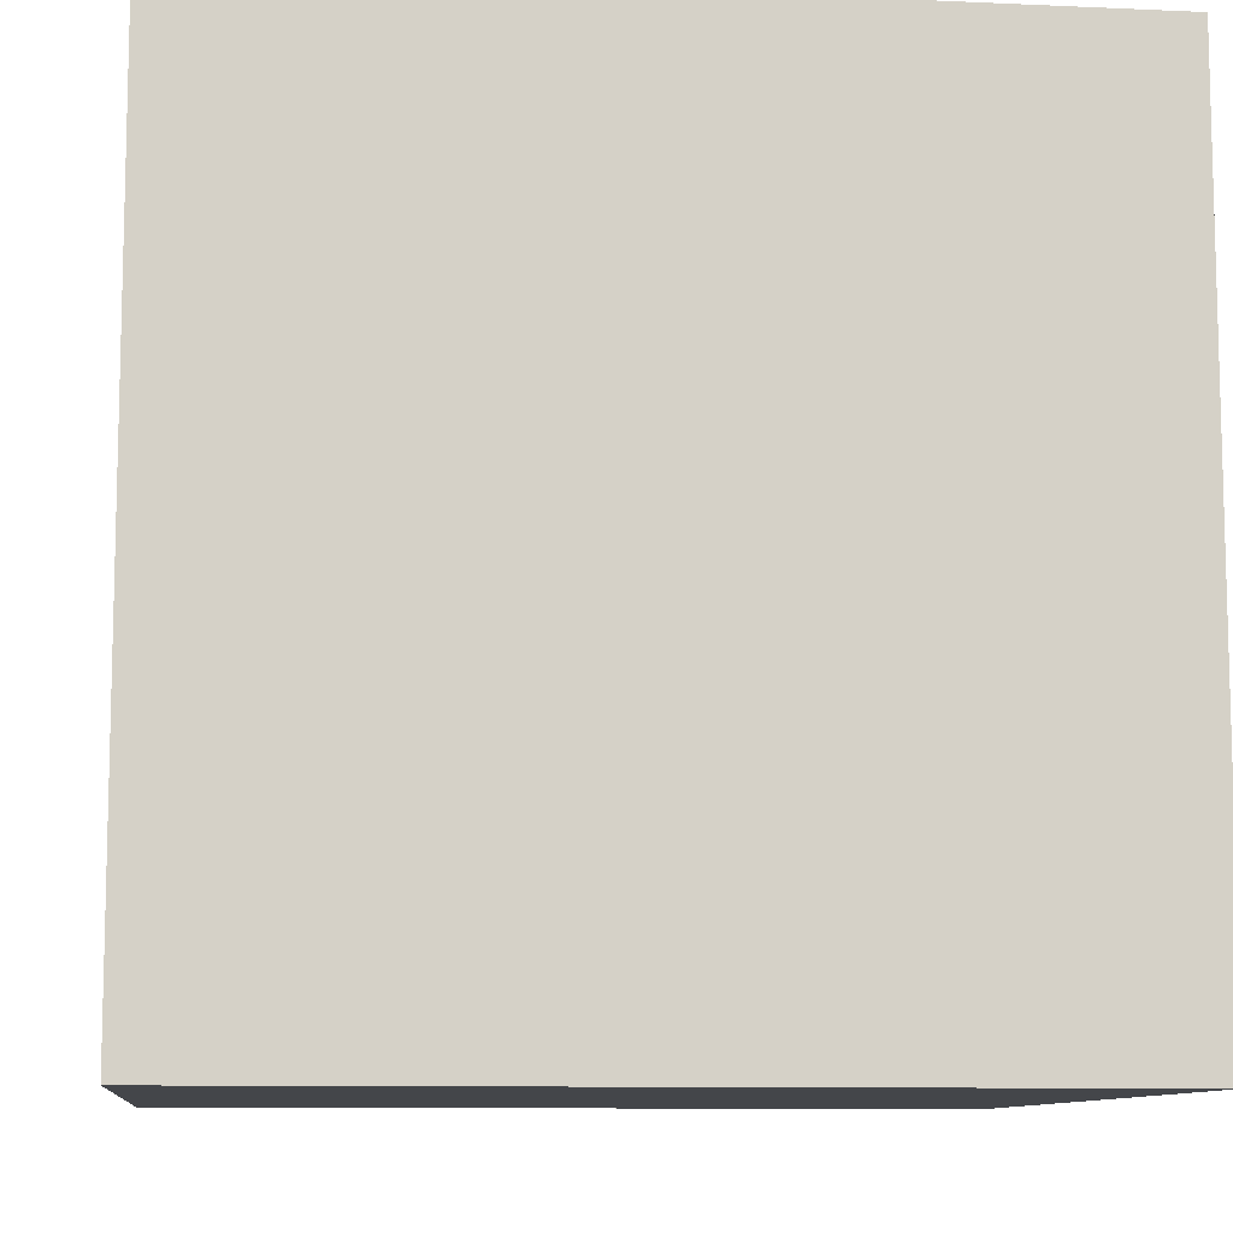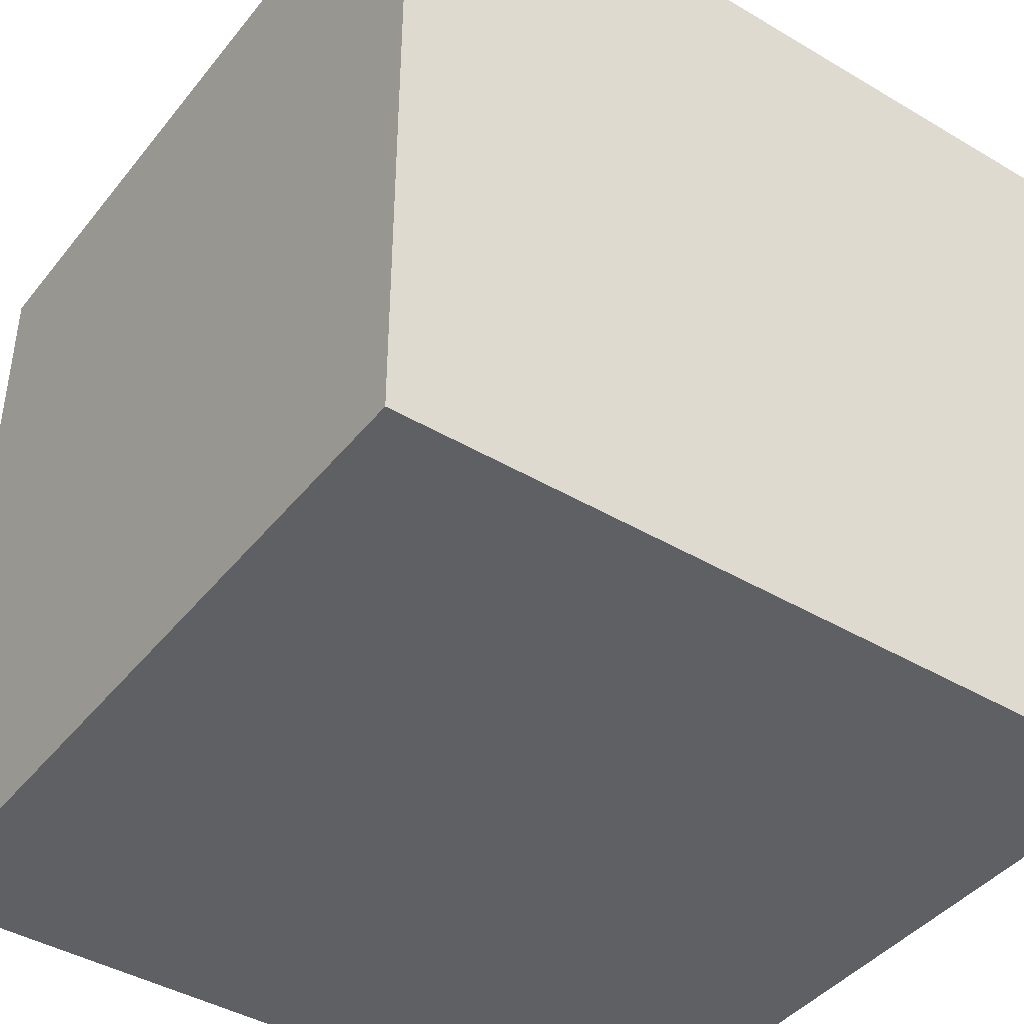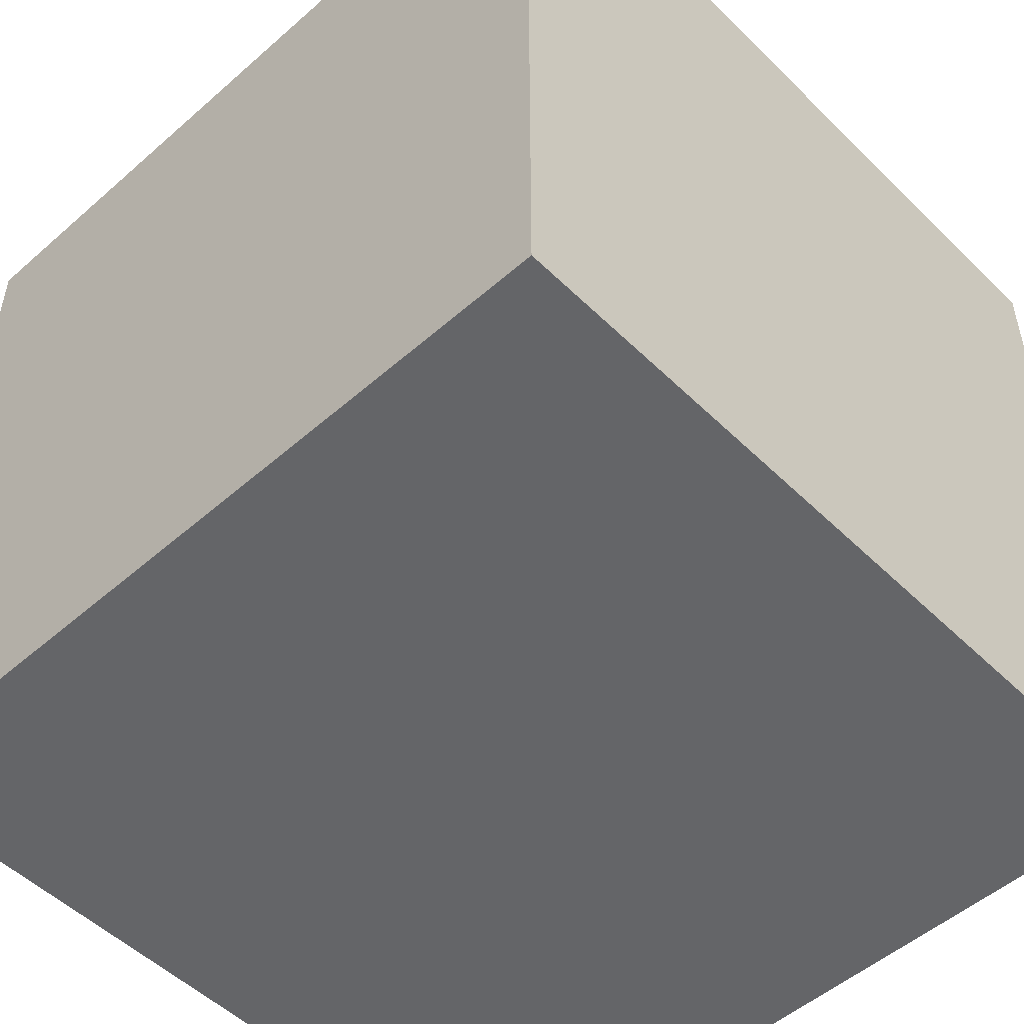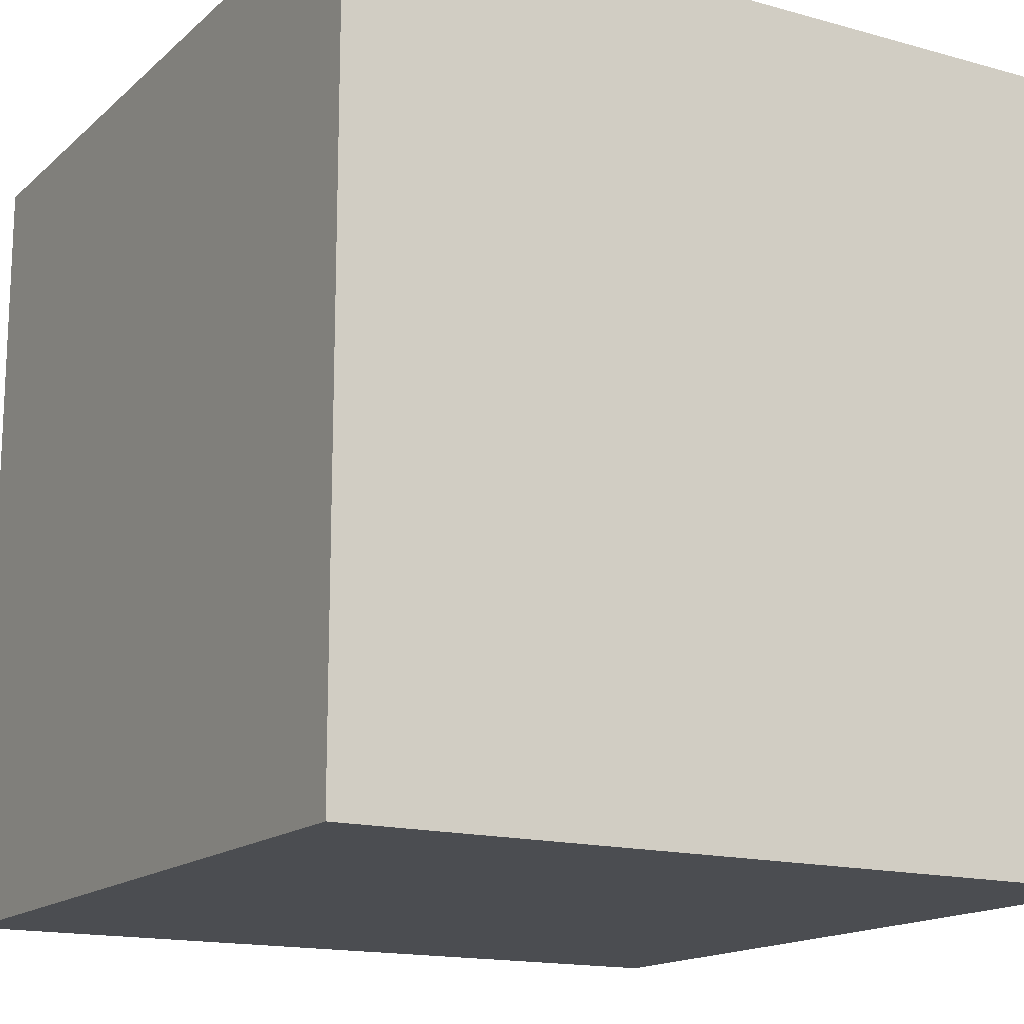
<metadata>
{"format":"obj","ext":"obj","renderer":"f3d","projection":"perspective","resolution":1024,"background":"white","views":[{"elev":-9.8,"azim":83.3,"up":"+Y"},{"elev":-42.3,"azim":-35.3,"up":"+Y"},{"elev":-51.6,"azim":43.5,"up":"+Y"},{"elev":-15.6,"azim":-120.3,"up":"+Y"}]}
</metadata>
<code>
o key_169
v -0.9631 1.5 -0.1319
v -0.9631 1.4 -0.1319
v -0.2356 1.5 -0.4143
v -0.2356 1.4 -0.4143
v -0.4306 1.5 -0.3449
v -0.2258 1.5 -0.4
v -0.2374 1.5 -0.4689
v -0.2374 1.4 -0.4689
v -0.5506 1.5 -0.7335
v -0.5506 1.4 -0.7335
v -0.2463 1.5 -0.3594
v -0.2463 1.4 -0.3594
v -0.2201 1.5 -0.3918
v -0.2201 1.4 -0.3918
v -0.7309 1.5 -0.1629
v -0.2936 1.5 -0.7491
v -0.2715 1.5 -0.3586
v -0.2715 1.4 -0.3586
v -0.7861 1.5 -0.3036
v -0.3678 0.6608 -1.5
v -0.7031 -1.5 0.1953
v -0.9395 1.5 -0.02236
v -0.9142 1.5 -0.1812
v -0.4854 1.5 -0.7293
v -0.4854 1.4 -0.7293
v -0.7738 1.5 -0.1214
v -0.6159 1.5 -0.5507
v -0.6159 1.4 -0.5507
v -0.2368 1.5 -0.4521
v -0.5916 1.5 -0.5767
v -0.5916 1.4 -0.5767
v -0.5826 1.5 -0.6211
v -0.5826 1.4 -0.6211
v -0.2624 1.5 -0.7158
v -0.3325 1.5 -0.3628
v -0.3325 1.4 -0.3628
v 0.3776 0.4948 1.5
v 0.4167 -0.2214 1.5
v 0.1823 1.094 1.5
v 0.4557 -1.5 -0.625
v 0.4167 -1.5 0.4687
v 0.1953 -1.5 1.12
v -0.1562 -1.5 -1.5
v 0.1302 -1.5 1.5
v -0.1302 1.5 -1.5
v 0.1302 1.5 1.5
v 0.5876 -0.7585 -1.5
v 1.5 -1.5 1.5
v -0.2217 1.5 -0.377
v -0.3914 1.5 -0.3651
v -0.6967 1.5 -0.3906
v -0.9029 1.5 -0.02683
v -0.9029 1.4 -0.02683
v -0.6472 1.5 -0.4825
v -0.6472 1.4 -0.4825
v -0.3057 1.5 -0.7563
v -0.3057 1.4 -0.7563
v 0.05208 -1.029 1.5
v -0.1562 0.4427 1.5
v -0.05208 -0 1.5
v -0.1823 -0.4818 1.5
v -0.1562 -1.5 -0.8333
v -0.1562 -1.5 0.4687
v 0 -1.5 -0
v -0.1562 -1.5 -0.4167
v -0.5326 1.5 -0.3184
v -0.2385 1.5 -0.5024
v -0.2368 1.4 -0.4521
v -0.5695 1.5 -0.292
v -0.2434 1.5 -0.5232
v -0.7965 1.5 -0.1101
v -0.7965 1.4 -0.1101
v -0.2315 1.5 -0.5446
v -0.2315 1.4 -0.5446
v -0.4306 1.4 -0.3449
v -0.3412 1.5 -0.3709
v -0.3412 1.4 -0.3709
v 1.5 1.5 -1.5
v 1.25 -1.5 0.2083
v 0.7747 1.5 -0.3255
v -0.4823 1.5 -0.3201
v -0.2278 1.5 -0.4314
v -0.9673 1.5 -0.1318
v -0.6423 1.5 -0.2706
v -0.6423 1.4 -0.2706
v -0.507 1.5 -0.3066
v -0.507 1.4 -0.3066
v -0.3135 1.5 -0.756
v -0.7574 1.5 -0.1345
v -0.7574 1.4 -0.1345
v -0.9849 1.5 -0.0304
v -0.8161 1.5 -0.06751
v -0.5618 1.5 -0.7236
v -0.3114 1.5 -0.361
v -0.8189 1.4 -0.2774
v -0.9954 1.5 -0.09303
v -0.9954 1.4 -0.09303
v -0.2212 1.5 -0.6772
v -0.2212 1.4 -0.6772
v -0.3267 1.5 -0.7556
v -0.3267 1.4 -0.7556
v -0.625 0.3906 1.5
v -0.3385 1.055 1.5
v -0.625 -1.5 -0.599
v -0.3906 -1.5 -1.237
v -0.7978 1.5 -0.08701
v -1.5 -0.6771 -0
v -1.5 -1.5 1.5
v -1.5 0.3646 -0.8333
v -1.5 0.4557 0.4427
v -1.5 0.4167 -0.1562
v -1.5 0.3255 1.074
v -1.5 -0.1302 1.5
v -1.5 -0.2734 -0.9635
v -1.5 -0 0.4687
v -1.5 -0.05208 -0
v -1.5 -0.2604 1.211
v -1.5 0 -0.4687
v -1.5 1.237 0.2083
v -1.5 1.042 -0.4557
v -1.5 1.5 -1.5
v -1.5 -0.4427 0.5469
v -1.5 -0.4687 -0.4167
v -1.5 -1.5 -0.1042
v -1.5 1.5 0.1042
v -1.5 -1.25 0.4427
v -1.5 -1.198 -0.3906
v -1.5 0.8333 0.1562
v -0.6684 1.5 -0.2341
v -0.228 1.5 -0.4398
v -0.219 1.5 -0.6101
v 1.5 1.5 1.5
v 0.7812 -1.5 -0.02604
v 1.5 -1.5 -1.5
v -0.4953 1.5 -0.313
v -0.2822 1.5 -0.7424
v -0.5851 1.5 -0.6966
v -0.2278 1.4 -0.4314
v -0.5206 1.5 -0.3129
v -0.6967 1.4 -0.3906
v -0.2244 1.5 -0.5827
v -0.5179 1.5 -0.7312
v -0.2339 1.5 -0.364
v -0.2339 1.4 -0.364
v -0.9906 1.5 -0.0764
v -0.7738 1.4 -0.1214
v 1.302 0.1302 1.5
v -0.6684 1.4 -0.2341
v -0.4205 1.5 -0.3557
v -0.4205 1.4 -0.3557
v -0.299 1.5 -0.3639
v 1.5 0.05778 -0.7113
v 1.5 -0.1074 0.8634
v 1.5 0.1042 1.5
v 1.5 -0.2083 -1.5
v 1.5 -1.5 -0.1042
v 1.5 1.5 -0.1302
v -1.276 -0.05208 1.5
v -1.068 -0.4948 1.5
v -1.5 -1.5 -1.5
v -1.172 -1.5 0.2865
v -1.5 1.5 1.5
v -0.6396 1.5 0.6364
v -1.25 1.5 0
v -0.8189 1.5 -0.2774
v -0.4939 1.5 -0.7332
v -0.9195 1.5 -0.02208
v -0.9195 1.4 -0.02208
v -0.5731 1.5 -0.7138
v -0.5731 1.4 -0.7138
v -0.9636 1.5 -0.02271
v -0.9636 1.4 -0.02271
v -0.7032 1.5 -0.2098
v -0.7032 1.4 -0.2098
v -0.2324 1.5 -0.5698
v -0.3808 1.5 -0.7412
v -0.3808 1.4 -0.7412
v -0.4823 1.4 -0.3201
v -0.9916 1.5 -0.1058
v -0.9673 1.4 -0.1318
v -0.9915 1.5 -0.04068
v -0.9906 1.4 -0.0764
v -0.3385 -1.5 1.224
v -0.5549 1.5 -0.2945
v -0.2434 1.4 -0.5232
v -0.6212 1.5 -0.5191
v -0.228 1.4 -0.4398
v -0.6212 1.4 -0.5191
v -0.3198 1.5 -0.359
v -0.3198 1.4 -0.359
v -0.5326 1.4 -0.3184
v -0.5695 1.4 -0.292
v -0.5452 1.5 -0.318
v -0.5452 1.4 -0.318
v 0.8333 -0.2083 1.5
v 0.8594 -1.5 0.625
v -0.8641 1.5 -0.05961
v -0.8641 1.4 -0.05961
v -0.7884 1.5 -0.1188
v -0.7884 1.4 -0.1188
v -0.4372 1.5 -0.733
v -0.4372 1.4 -0.733
v -0.7067 1.5 -0.1887
v -0.2313 1.5 -0.4754
v -0.2313 1.4 -0.4754
v -0.5851 1.4 -0.6966
v -0.5549 1.4 -0.2945
v -0.2385 1.4 -0.5024
v -0.5555 1.5 -0.7292
v -0.8347 1.5 -0.06059
v -0.8161 1.4 -0.06751
v -0.6052 1.5 -0.2929
v -0.6052 1.4 -0.2929
v -0.2297 1.5 -0.4901
v -0.8347 1.4 -0.06059
v -0.3914 1.4 -0.3651
v -0.6256 1.5 -0.2754
v -0.7978 1.4 -0.08701
v -0.7067 1.4 -0.1887
v -0.2217 1.4 -0.377
v -0.6256 1.4 -0.2754
v -0.5482 1.5 -0.3147
v -0.9915 1.4 -0.04068
v -0.4661 1.5 -0.3374
v -0.4661 1.4 -0.3374
v -0.5513 1.5 -0.3115
v -0.9916 1.4 -0.1058
v -0.5928 1.5 -0.2975
v -0.7861 1.4 -0.3036
v -0.9882 1.5 -0.03554
v -0.2297 1.4 -0.4901
v -0.219 1.4 -0.6101
v -0.4644 1.5 -0.73
v -0.4644 1.4 -0.73
v -0.2624 1.4 -0.7158
v -0.2244 1.4 -0.5827
v -0.4562 1.5 -0.7345
v -0.8835 1.5 -0.04322
v -0.5802 1.5 -0.2979
v -0.5802 1.4 -0.2979
v -0.299 1.4 -0.3639
v -0.2822 1.4 -0.7424
v -0.4562 1.4 -0.7345
v -0.9849 1.4 -0.0304
v -0.5928 1.4 -0.2975
v -0.2324 1.4 -0.5698
v -0.5337 1.5 -0.7298
v -0.5337 1.4 -0.7298
v -0.5513 1.4 -0.3115
v -0.4939 1.4 -0.7332
v -0.646 1.5 -0.4448
v -0.646 1.4 -0.4448
f 126 124 108
f 159 113 108
f 113 117 108
f 183 44 108
f 159 158 113
f 124 161 108
f 117 122 108
f 44 58 108
f 108 122 126
f 126 127 124
f 161 21 108
f 183 42 44
f 113 112 117
f 21 183 108
f 44 48 58
f 58 61 108
f 108 61 159
f 162 112 113
f 122 107 126
f 124 160 161
f 158 162 113
f 117 115 122
f 21 63 183
f 63 42 183
f 159 102 158
f 112 115 117
f 107 127 126
f 127 160 124
f 61 102 159
f 160 21 161
f 42 48 44
f 102 162 158
f 112 110 115
f 122 116 107
f 107 123 127
f 58 38 61
f 61 60 102
f 115 116 122
f 21 64 63
f 63 41 42
f 48 38 58
f 160 104 21
f 162 110 112
f 116 123 107
f 123 160 127
f 42 196 48
f 104 64 21
f 41 196 42
f 60 59 102
f 110 116 115
f 104 65 64
f 38 60 61
f 110 111 116
f 116 118 123
f 123 114 160
f 64 41 63
f 48 195 38
f 102 103 162
f 162 119 110
f 59 103 102
f 119 128 110
f 128 111 110
f 111 118 116
f 118 114 123
f 160 105 104
f 104 62 65
f 64 133 41
f 38 59 60
f 105 62 104
f 133 196 41
f 48 147 195
f 38 37 59
f 65 40 64
f 111 109 118
f 40 133 64
f 79 48 196
f 160 43 105
f 195 37 38
f 162 125 119
f 128 120 111
f 118 109 114
f 62 40 65
f 133 79 196
f 48 154 147
f 59 39 103
f 163 125 162
f 120 109 111
f 79 156 48
f 153 154 48
f 37 39 59
f 153 48 156
f 195 132 37
f 103 46 162
f 119 120 128
f 147 132 195
f 132 39 37
f 39 46 103
f 163 162 46
f 164 125 163
f 105 40 62
f 134 133 40
f 80 106 163
f 47 43 160
f 105 134 40
f 133 134 79
f 152 153 156
f 164 163 22
f 230 181 164
f 164 22 171
f 91 230 164
f 164 171 91
f 120 121 109
f 20 47 160
f 167 22 163
f 163 106 92
f 210 197 238
f 210 238 52
f 163 92 210
f 52 167 163
f 210 52 163
f 96 179 164
f 181 145 96
f 164 181 96
f 125 120 119
f 109 160 114
f 26 199 71
f 106 15 89
f 106 89 26
f 106 26 71
f 23 165 164
f 164 179 83
f 83 1 23
f 164 83 23
f 165 125 164
f 43 134 105
f 134 156 79
f 132 163 46
f 86 139 184
f 106 135 86
f 86 184 106
f 15 106 184
f 129 173 203
f 203 15 184
f 217 84 129
f 129 203 184
f 69 239 228
f 129 184 69
f 212 217 129
f 69 228 212
f 69 212 129
f 121 160 109
f 132 46 39
f 80 163 132
f 80 6 13
f 80 13 49
f 11 17 106
f 80 49 143
f 143 11 106
f 143 106 80
f 106 94 189
f 106 189 35
f 81 135 106
f 5 224 81
f 50 149 5
f 106 35 76
f 5 81 106
f 76 50 5
f 106 76 5
f 222 226 184
f 184 139 66
f 66 193 222
f 184 66 222
f 51 27 165
f 165 19 51
f 80 70 67
f 82 3 6
f 82 6 80
f 7 29 130
f 204 7 130
f 130 82 80
f 80 67 214
f 204 130 80
f 80 214 204
f 151 94 106
f 106 17 151
f 51 251 54
f 54 186 27
f 27 51 54
f 125 121 120
f 80 131 141
f 73 70 80
f 141 175 73
f 141 73 80
f 32 137 27
f 27 30 32
f 121 165 27
f 47 134 43
f 154 132 147
f 98 131 80
f 136 34 98
f 80 136 98
f 93 209 121
f 121 27 137
f 169 93 121
f 121 137 169
f 165 121 125
f 20 160 121
f 153 132 154
f 80 121 16
f 16 136 80
f 247 142 121
f 121 209 9
f 121 9 247
f 152 156 134
f 121 88 56
f 121 56 16
f 78 47 20
f 100 88 121
f 121 142 166
f 24 233 237
f 237 201 176
f 121 166 24
f 176 100 121
f 121 24 237
f 121 237 176
f 45 121 80
f 45 20 121
f 157 153 152
f 78 45 80
f 78 20 45
f 78 157 152
f 157 132 153
f 157 80 132
f 78 80 157
f 78 155 47
f 155 134 47
f 155 152 134
f 78 152 155
f 138 68 4
f 138 187 68
f 138 4 82
f 68 241 4
f 82 130 187
f 187 138 82
f 130 29 68
f 68 187 130
f 3 82 4
f 77 241 68
f 18 4 241
f 6 3 4
f 4 14 6
f 241 77 190
f 77 68 8
f 18 12 4
f 151 17 18
f 18 241 151
f 29 7 8
f 8 68 29
f 14 13 6
f 4 144 14
f 94 151 241
f 241 190 94
f 36 190 77
f 8 208 77
f 12 18 11
f 4 12 144
f 17 11 18
f 7 204 8
f 49 13 14
f 14 220 49
f 14 144 220
f 190 189 94
f 190 36 189
f 36 77 35
f 208 8 231
f 185 77 208
f 11 143 144
f 144 12 11
f 205 8 204
f 220 144 49
f 35 189 36
f 76 35 77
f 208 231 67
f 8 205 231
f 216 77 185
f 185 208 67
f 67 70 185
f 143 49 144
f 204 214 205
f 77 216 76
f 214 67 231
f 231 205 214
f 31 216 185
f 70 73 185
f 50 76 216
f 31 150 216
f 202 31 185
f 74 185 73
f 216 150 50
f 150 31 188
f 31 202 33
f 185 246 202
f 246 185 74
f 73 175 74
f 149 50 150
f 188 225 150
f 31 28 188
f 32 30 31
f 31 33 32
f 33 202 234
f 246 177 202
f 246 74 175
f 150 75 149
f 252 225 188
f 150 225 75
f 30 27 28
f 28 31 30
f 188 28 27
f 27 186 188
f 234 25 33
f 243 234 202
f 235 177 246
f 176 201 202
f 202 177 176
f 175 141 246
f 5 149 75
f 225 252 191
f 188 55 252
f 75 225 5
f 137 32 33
f 33 206 137
f 233 24 25
f 25 234 233
f 25 248 33
f 237 233 234
f 234 243 237
f 201 237 243
f 243 202 201
f 101 177 235
f 232 235 246
f 236 246 141
f 191 178 225
f 194 191 252
f 186 54 55
f 55 188 186
f 54 251 252
f 252 55 54
f 224 5 225
f 33 248 206
f 24 166 25
f 25 250 248
f 100 176 177
f 177 101 100
f 101 235 242
f 235 232 99
f 232 246 236
f 141 131 236
f 191 87 178
f 81 224 225
f 225 178 81
f 191 194 66
f 194 252 245
f 251 51 252
f 206 170 137
f 170 206 248
f 250 25 166
f 248 250 142
f 142 247 248
f 57 101 242
f 242 235 136
f 235 99 34
f 131 98 99
f 99 232 131
f 232 236 131
f 87 191 139
f 139 86 87
f 135 81 178
f 178 87 135
f 193 66 194
f 191 66 139
f 240 194 245
f 252 140 245
f 140 252 51
f 169 137 170
f 248 10 170
f 166 142 250
f 88 100 101
f 101 57 88
f 16 56 57
f 57 242 16
f 34 136 235
f 242 136 16
f 98 34 99
f 87 86 135
f 222 193 194
f 194 249 222
f 194 240 249
f 228 239 240
f 240 245 228
f 140 213 245
f 93 169 170
f 170 10 93
f 247 9 10
f 10 248 247
f 57 56 88
f 226 222 249
f 249 240 192
f 239 69 240
f 213 140 85
f 245 213 228
f 229 140 51
f 51 19 229
f 10 9 209
f 209 93 10
f 249 207 226
f 249 192 207
f 192 240 69
f 213 85 221
f 229 85 140
f 212 228 213
f 184 226 207
f 69 184 207
f 207 192 69
f 217 212 213
f 213 221 217
f 221 85 217
f 85 229 148
f 19 165 95
f 95 229 19
f 84 217 85
f 129 84 85
f 85 148 129
f 229 174 148
f 95 174 229
f 165 23 95
f 148 174 129
f 174 95 219
f 2 95 23
f 23 1 2
f 173 129 174
f 203 173 174
f 174 219 203
f 219 95 90
f 72 95 2
f 1 83 2
f 219 90 15
f 15 203 219
f 90 95 200
f 95 72 200
f 198 72 2
f 180 2 83
f 89 15 90
f 146 90 200
f 71 199 200
f 200 72 71
f 198 215 72
f 2 53 198
f 2 180 227
f 90 146 89
f 146 200 26
f 199 26 200
f 215 198 210
f 211 72 215
f 53 2 168
f 238 197 198
f 198 53 238
f 227 182 2
f 83 179 227
f 227 180 83
f 26 89 146
f 72 218 71
f 197 210 198
f 72 211 218
f 210 92 211
f 211 215 210
f 167 52 53
f 53 168 167
f 182 168 2
f 52 238 53
f 182 227 97
f 106 71 218
f 92 106 218
f 218 211 92
f 182 172 168
f 182 97 145
f 179 96 97
f 97 227 179
f 168 172 22
f 22 167 168
f 172 182 223
f 96 145 97
f 145 181 182
f 171 22 172
f 223 244 172
f 223 182 181
f 91 171 172
f 172 244 91
f 230 91 244
f 244 223 230
f 181 230 223

</code>
